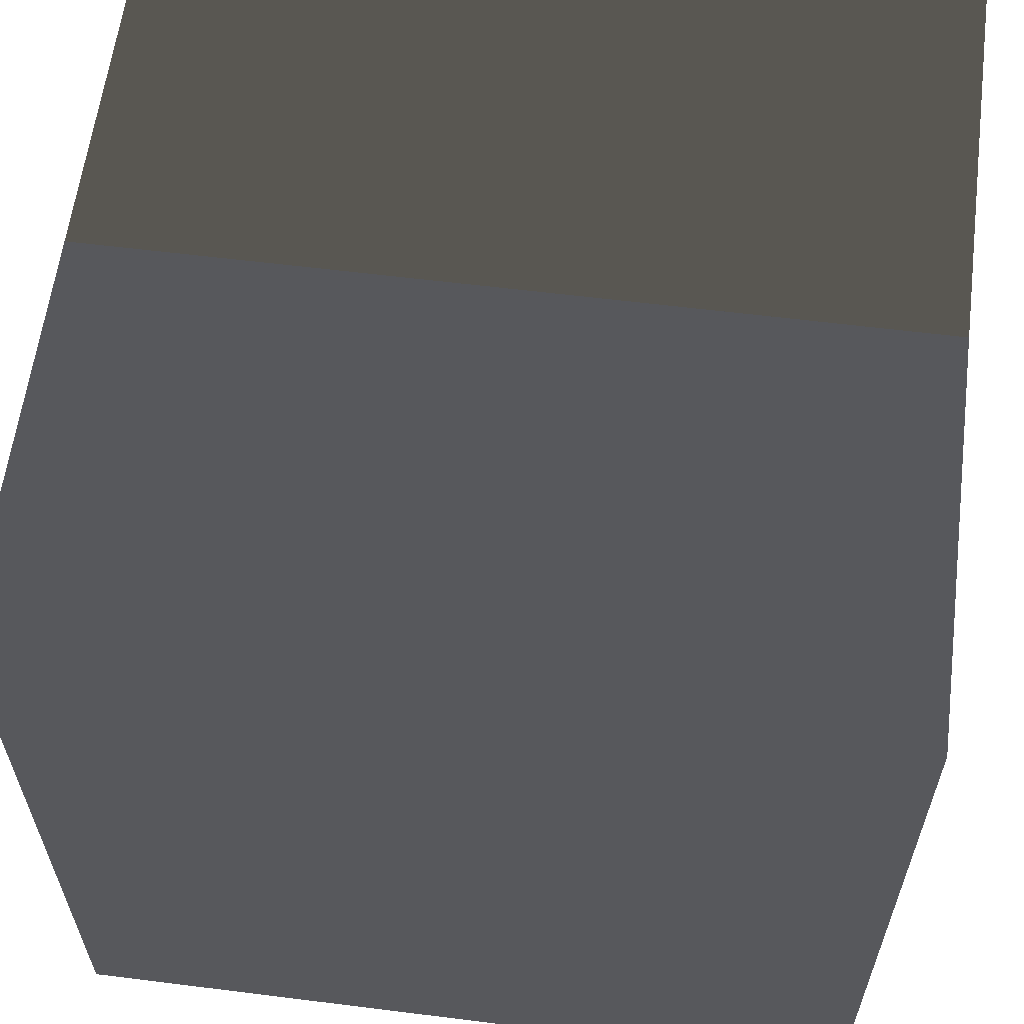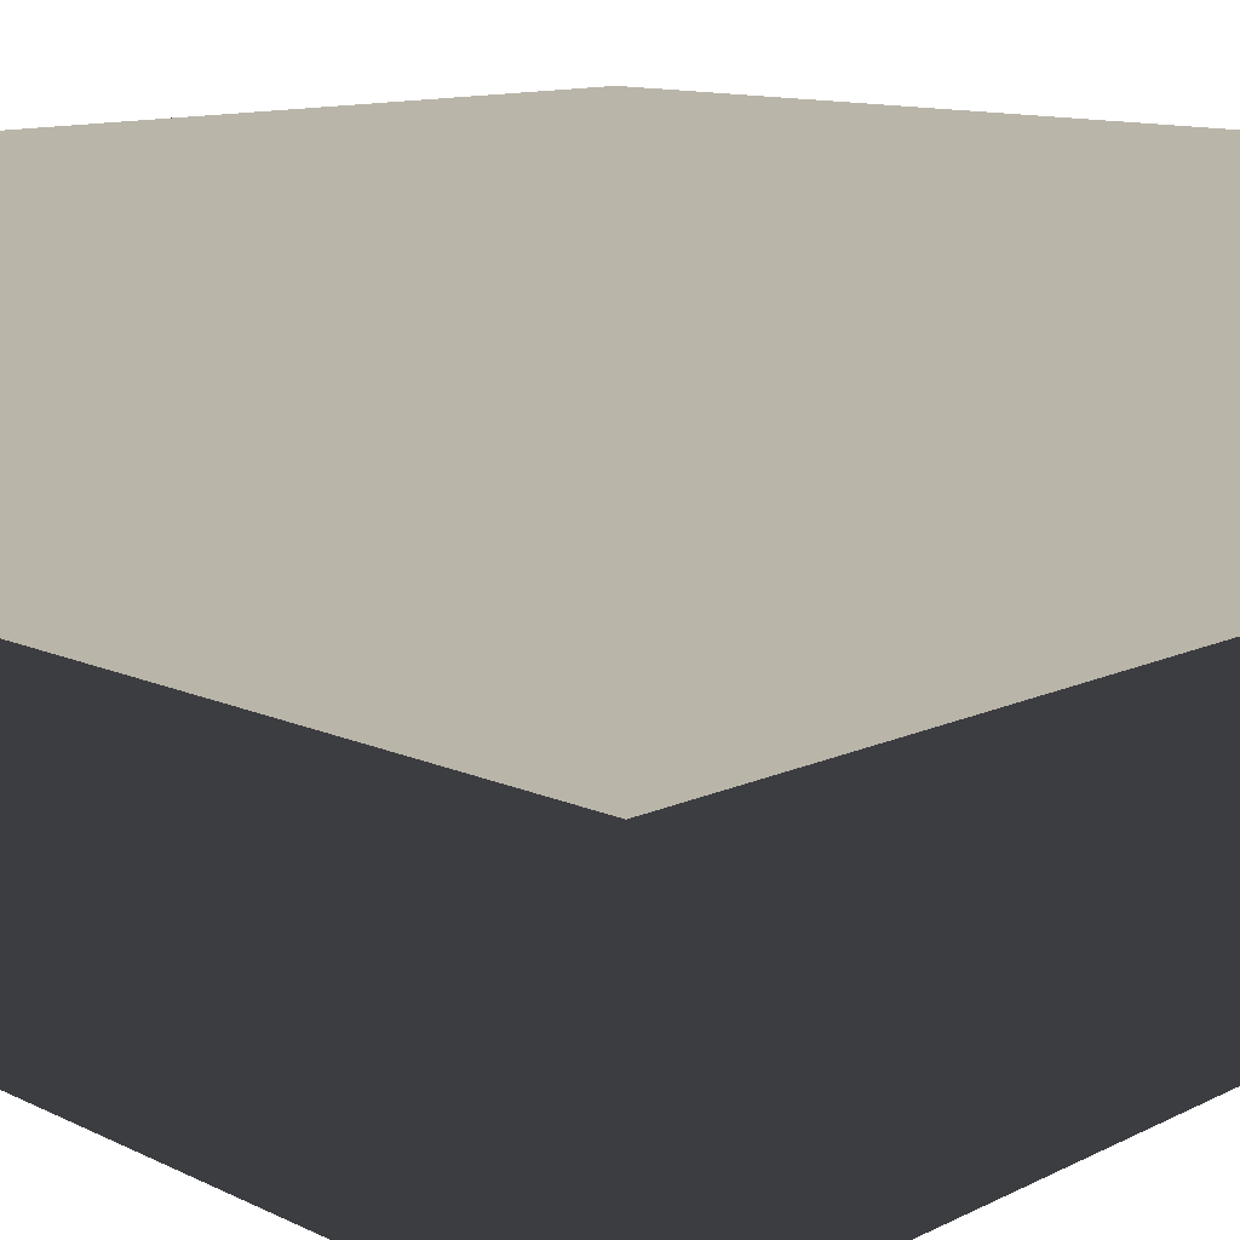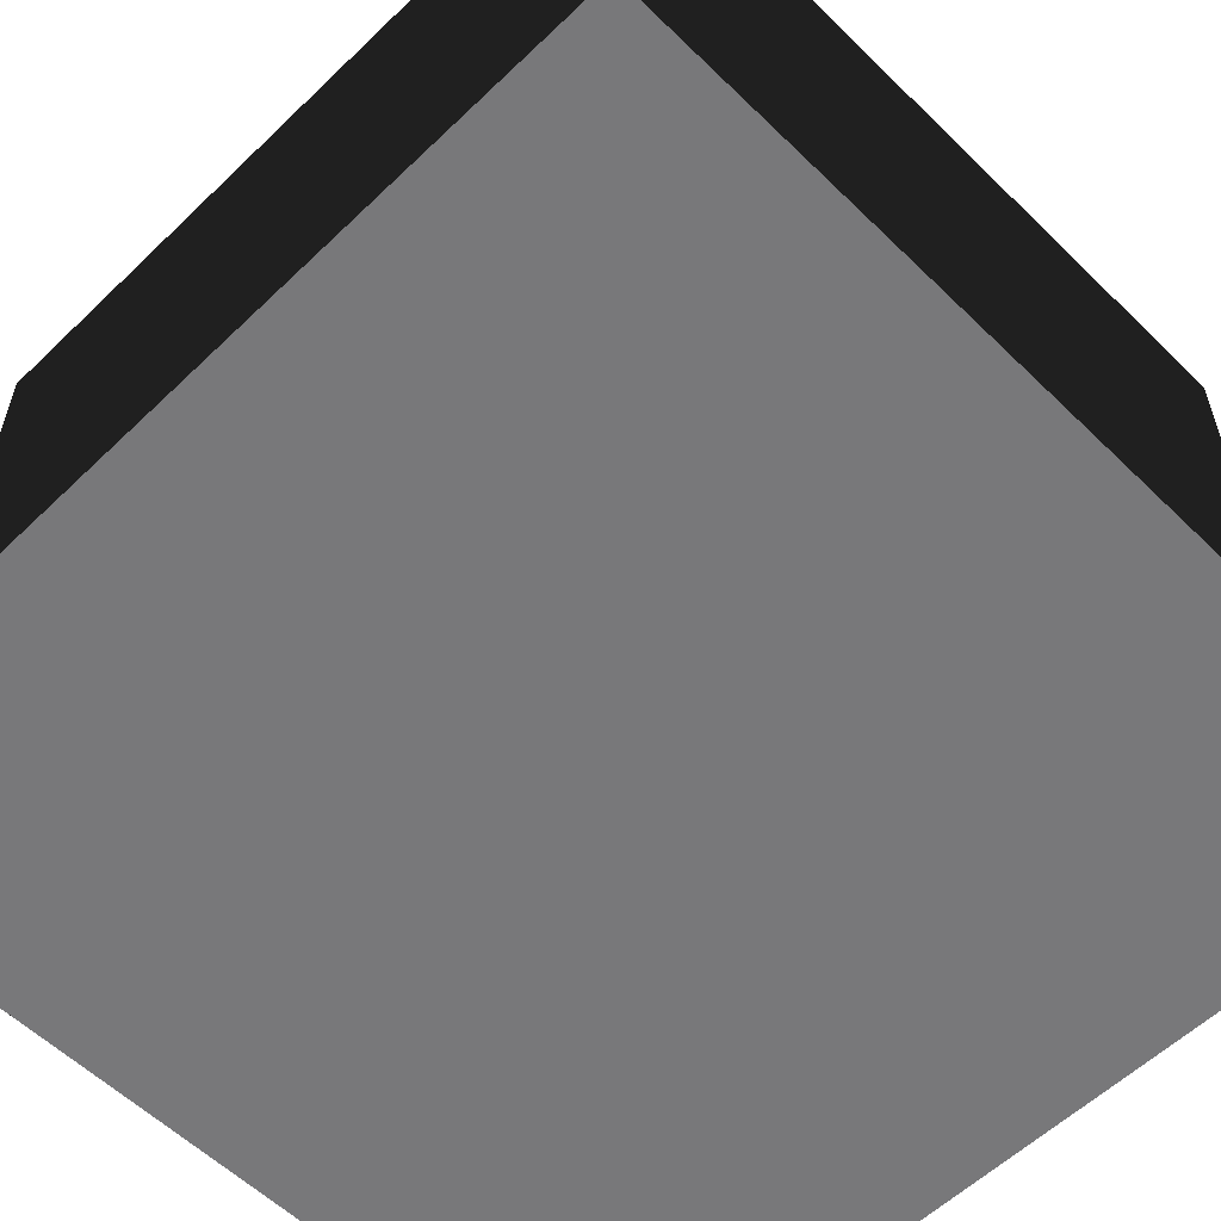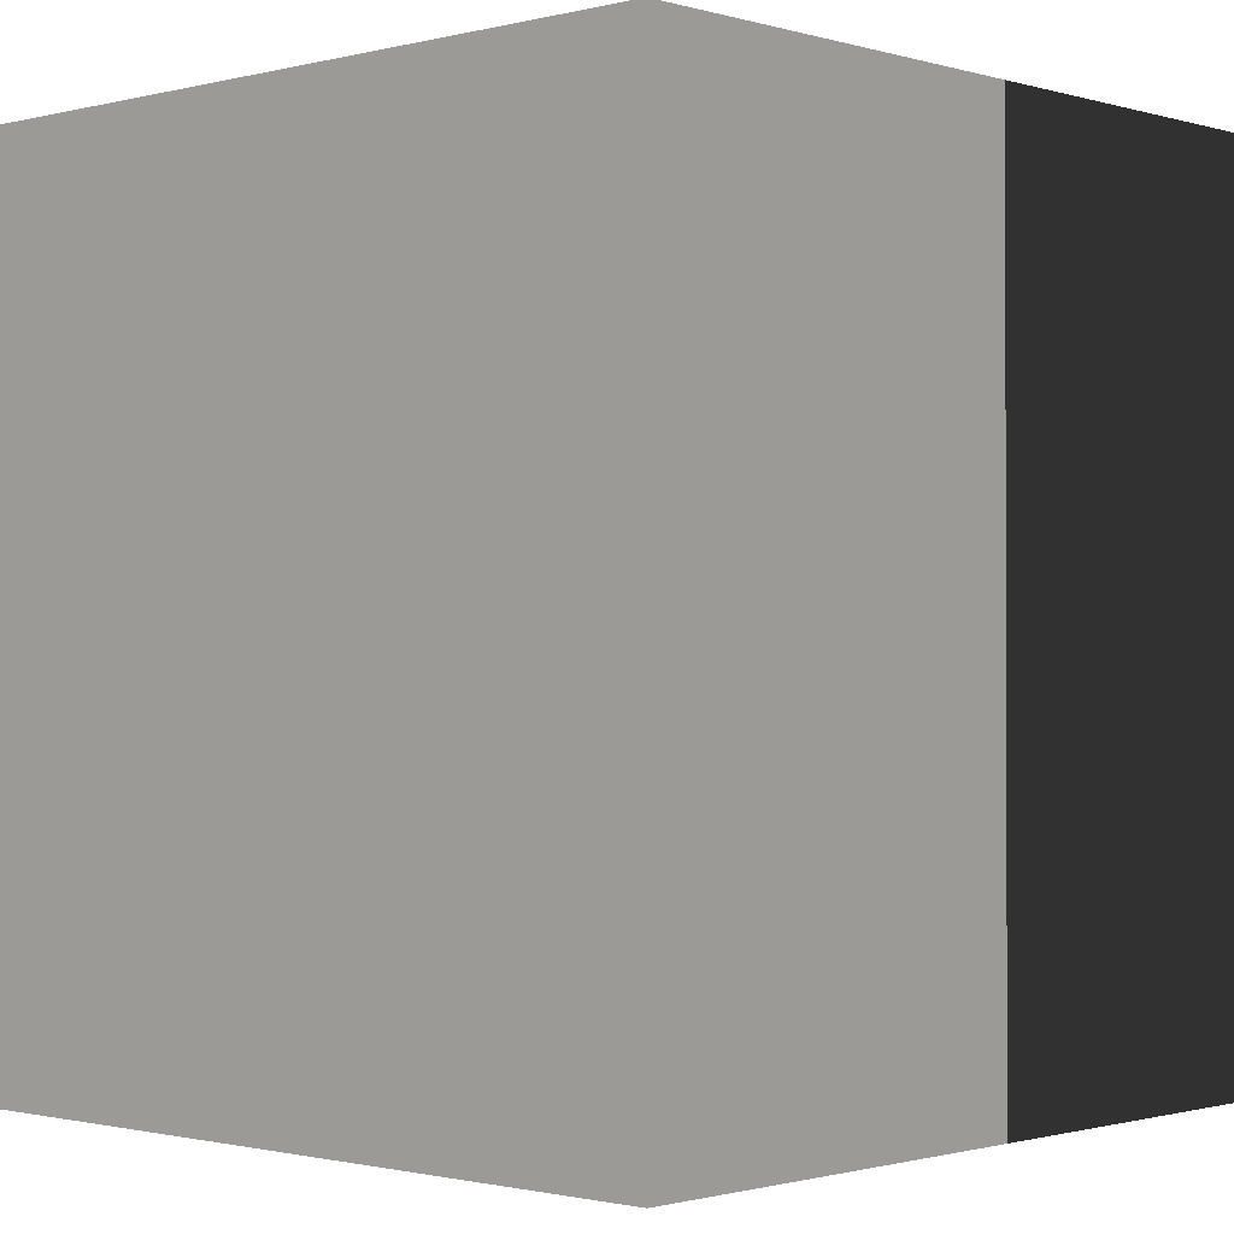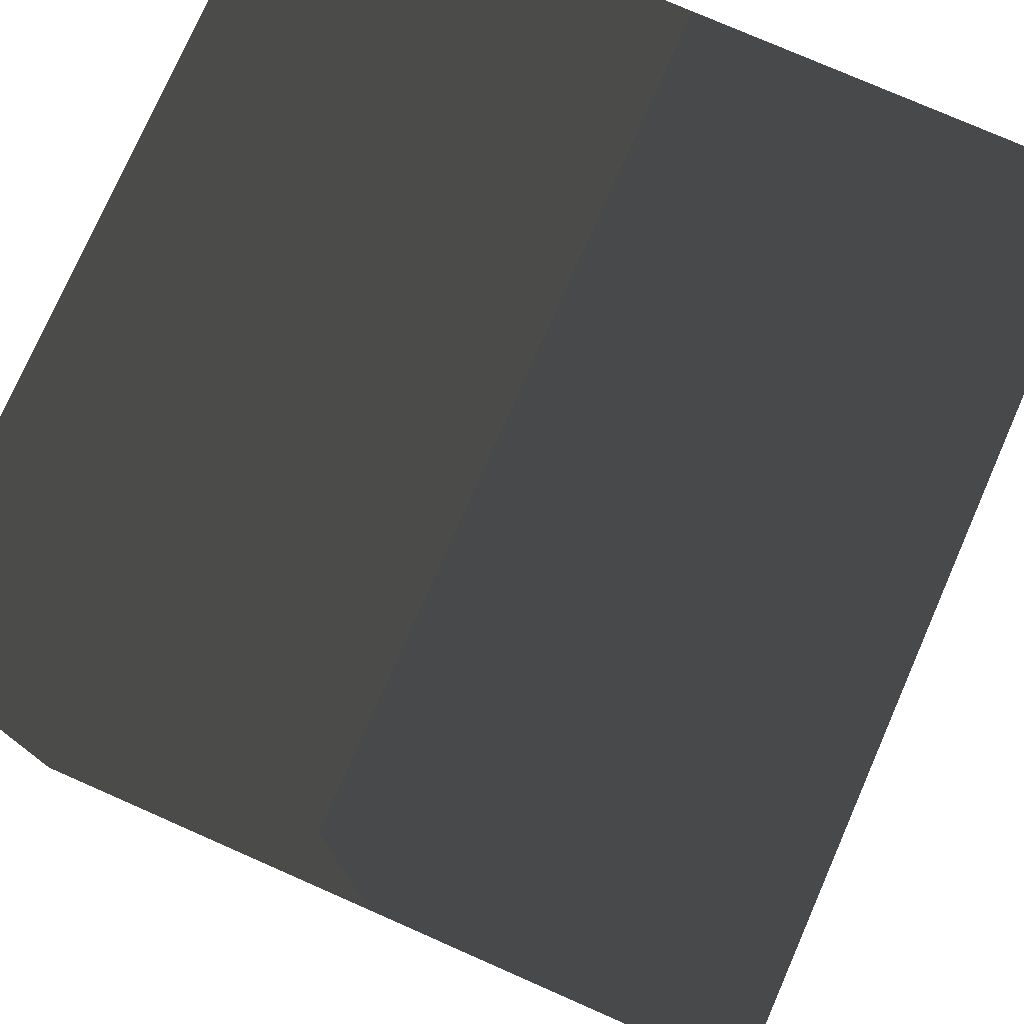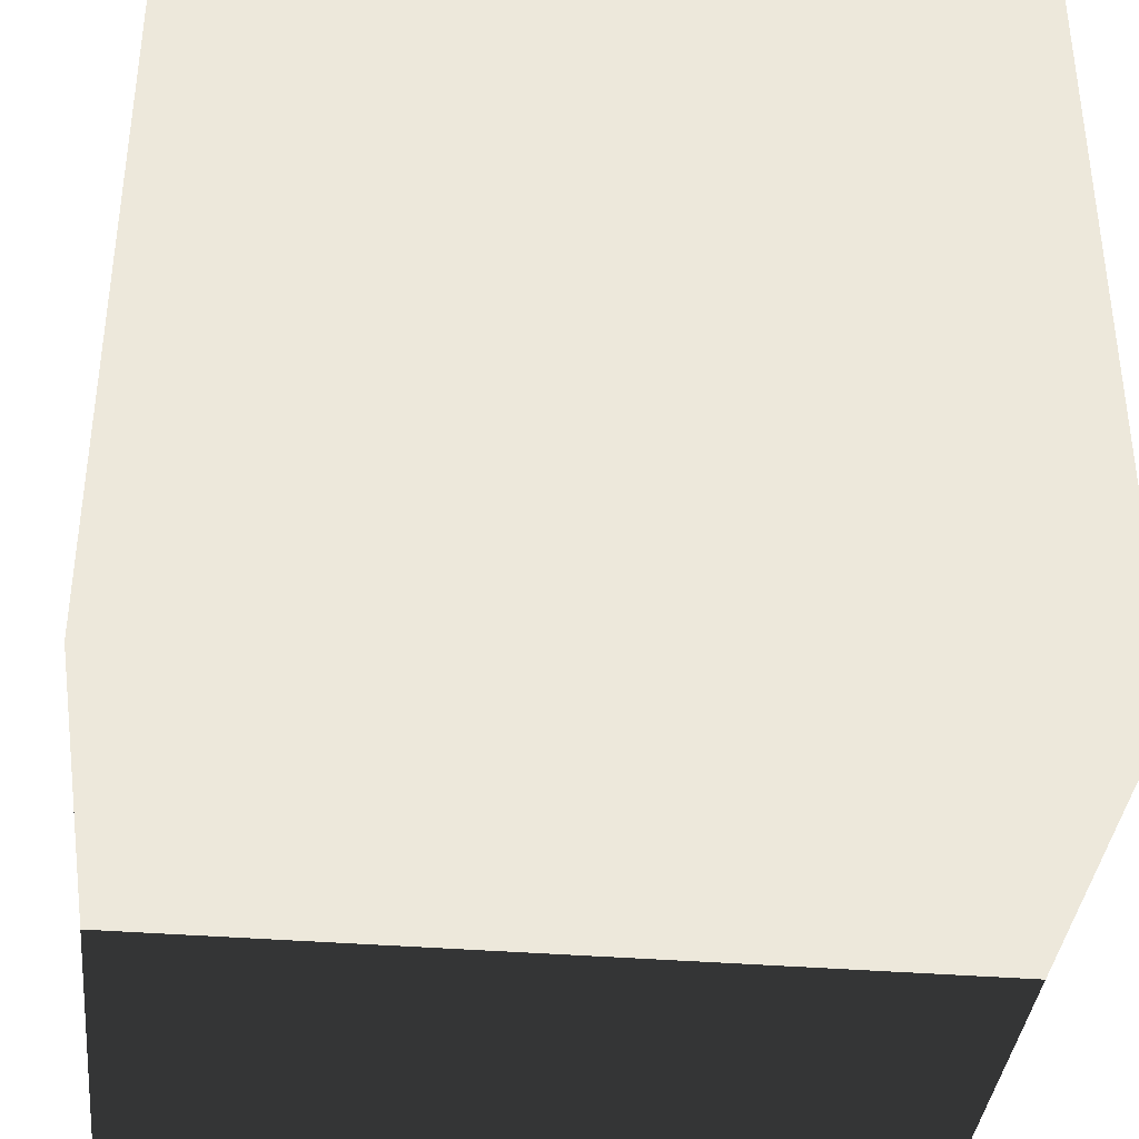
<metadata>
{"format":"obj","ext":"obj","renderer":"f3d","projection":"perspective","resolution":1024,"background":"white","views":[{"elev":60.7,"azim":7.3,"up":"+Z"},{"elev":13.5,"azim":-45.4,"up":"+Y"},{"elev":-57.6,"azim":-45.2,"up":"+Y"},{"elev":-1.1,"azim":43.0,"up":"+Z"},{"elev":76.9,"azim":113.7,"up":"+Z"},{"elev":-37.4,"azim":174.1,"up":"+Z"}]}
</metadata>
<code>
v  -25 0 25
v  25 0 25
v  -25 0 -25
v  25 0 -25
v  -25 50 25
v  25 50 25
v  -25 50 -25
v  25 50 -25
g Box01
f 1 3 4
f 4 2 1
f 5 6 8
f 8 7 5
f 1 2 6
f 6 5 1
f 2 4 8
f 8 6 2
f 4 3 7
f 7 8 4
f 3 1 5
f 5 7 3
g

</code>
